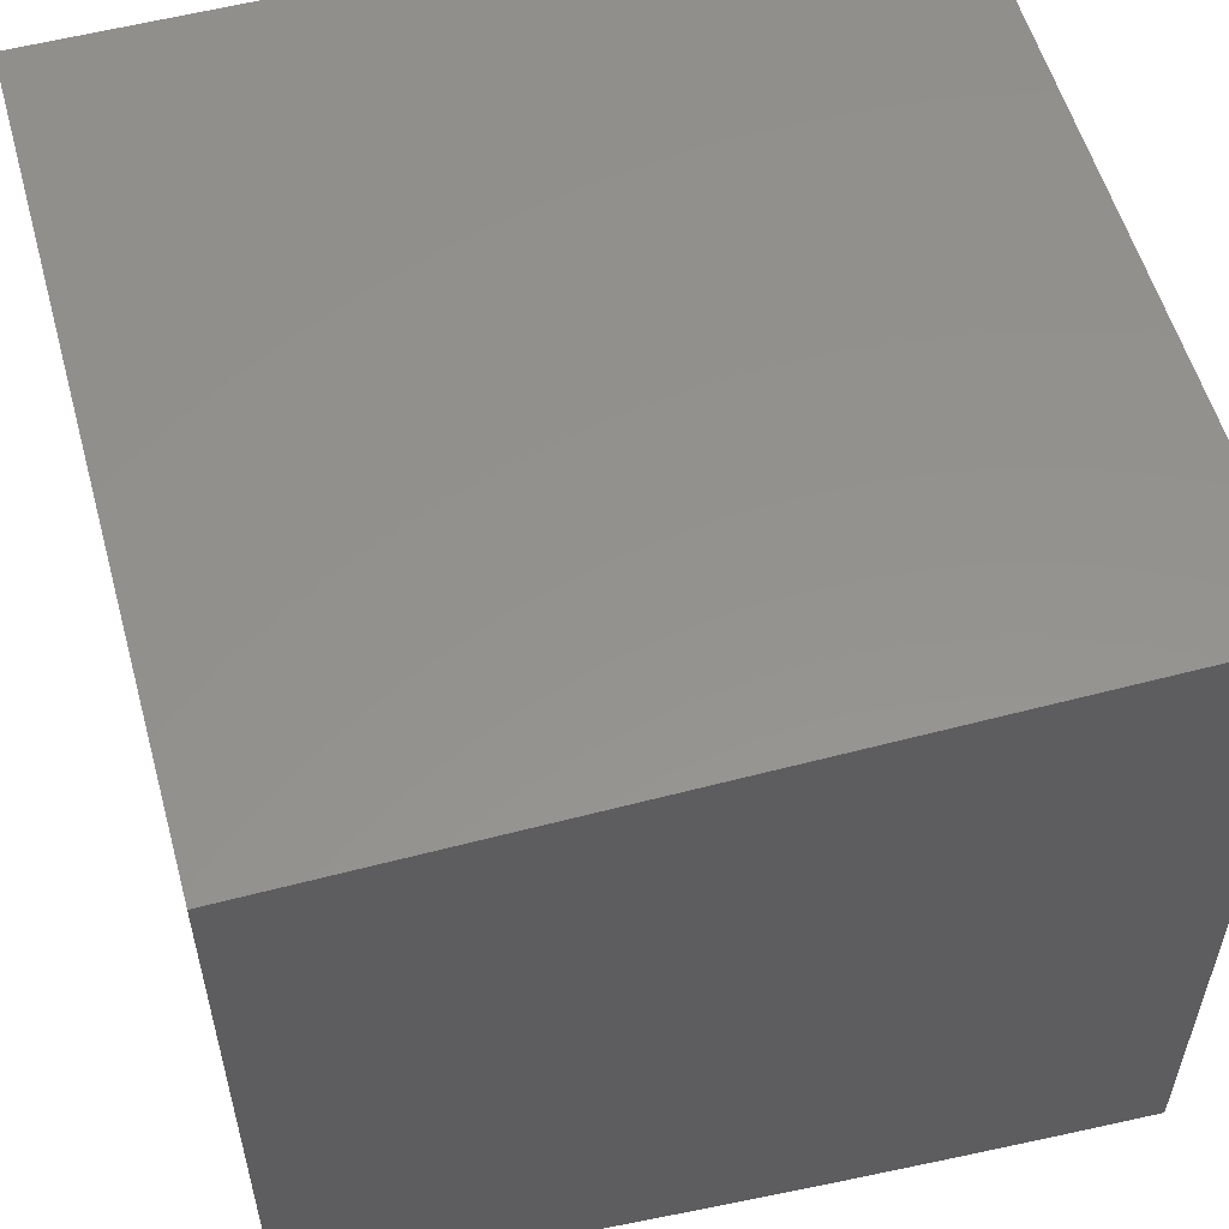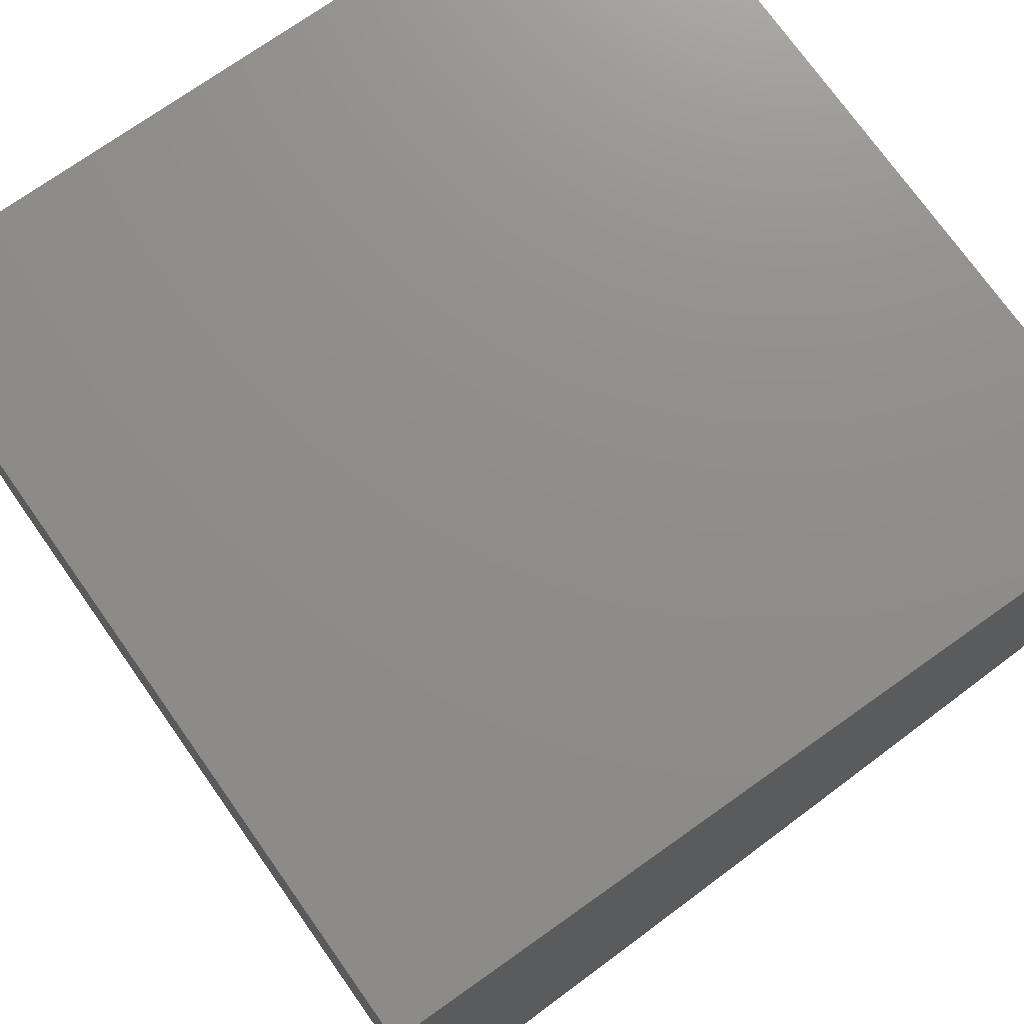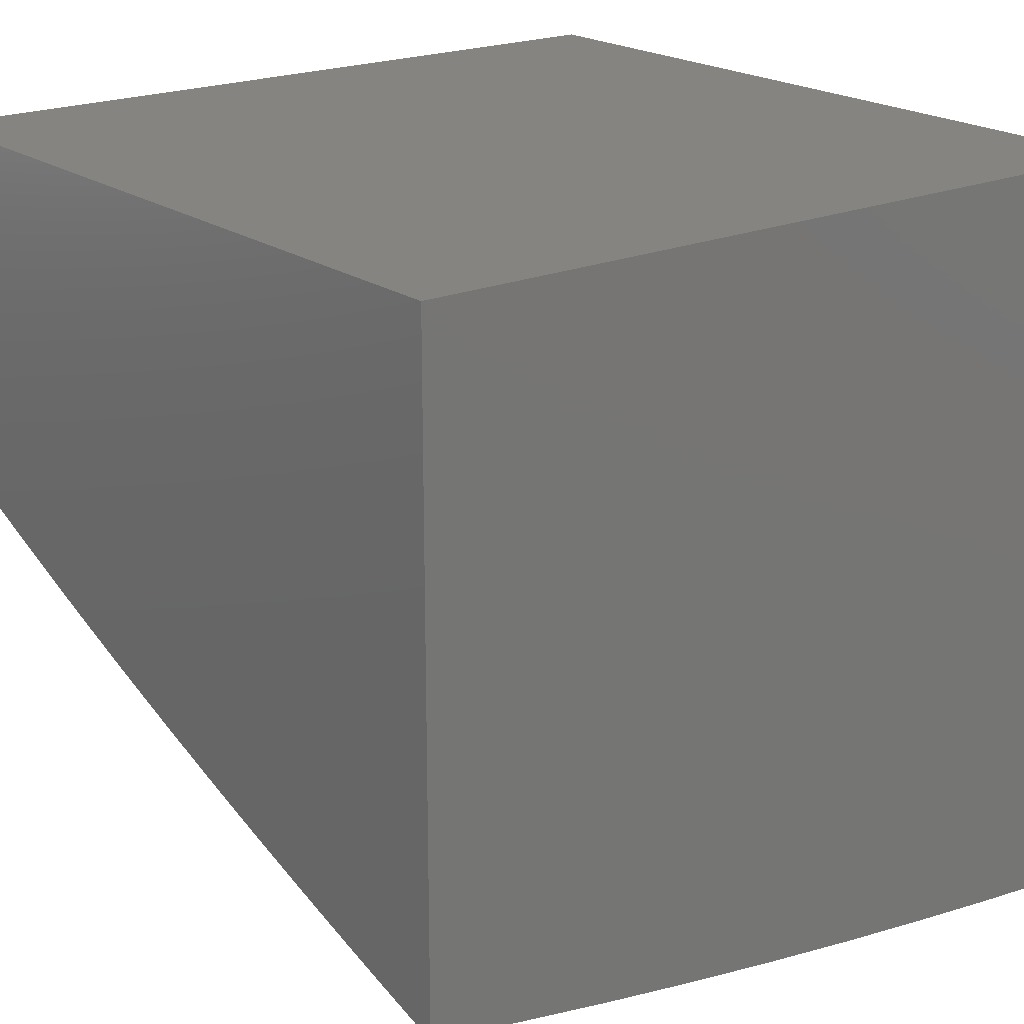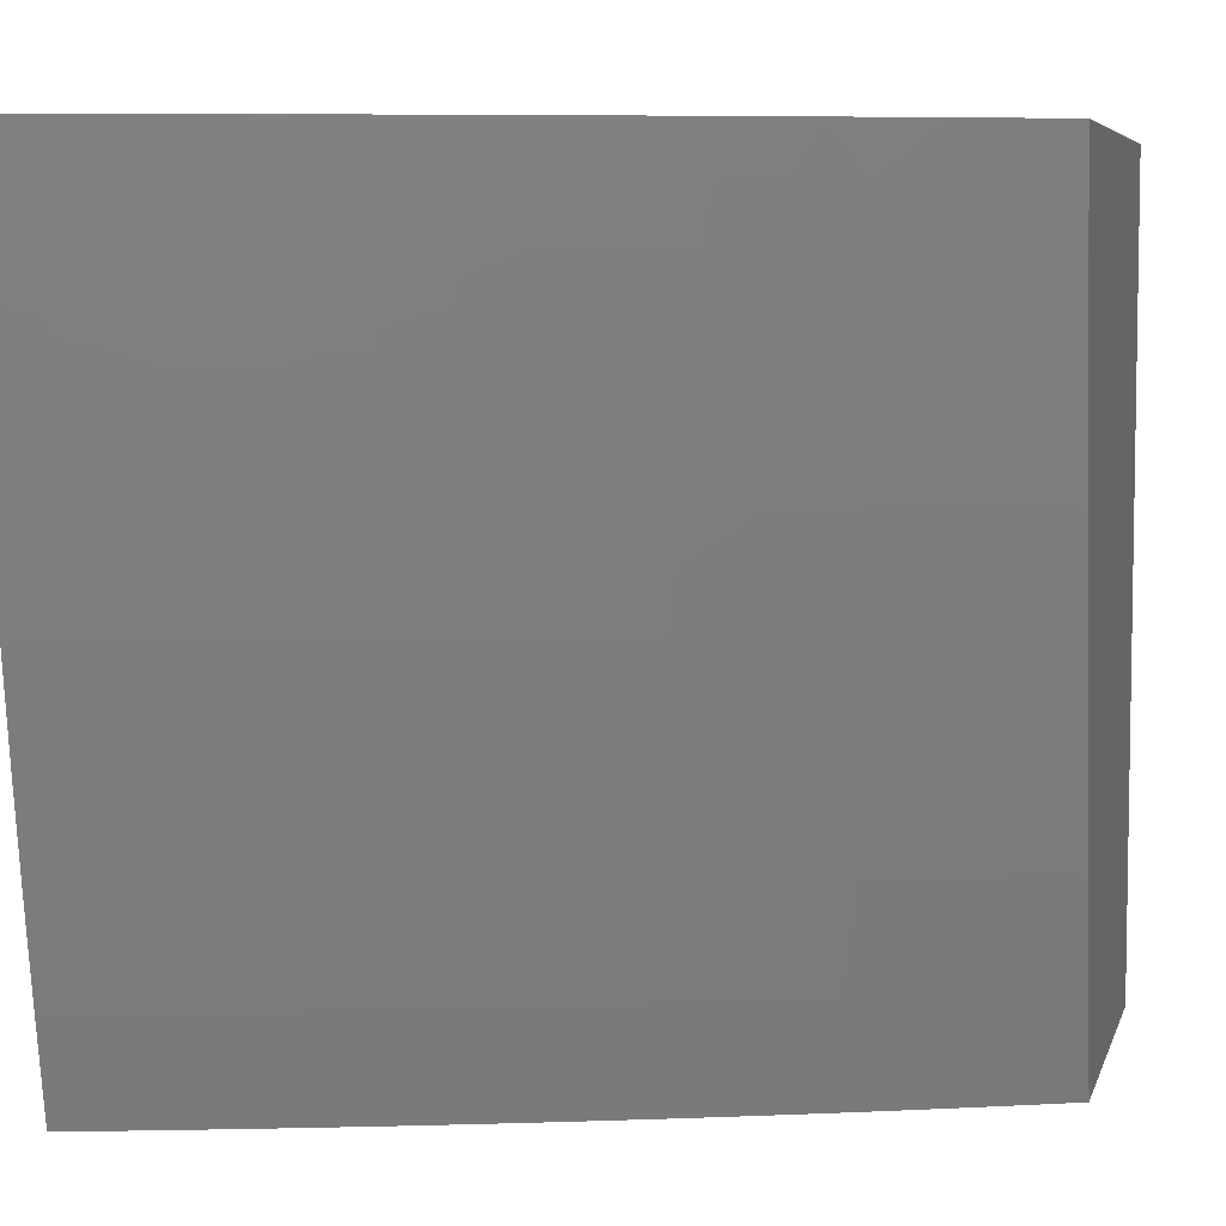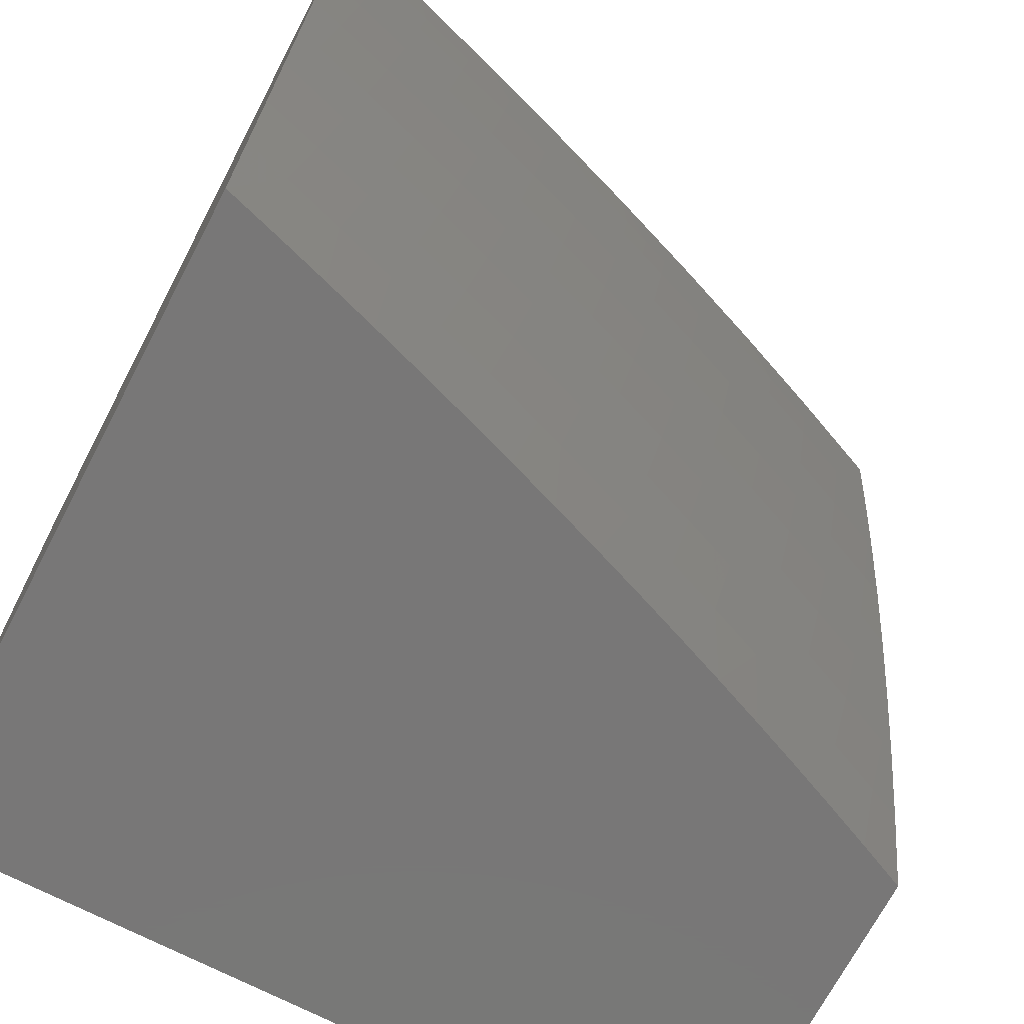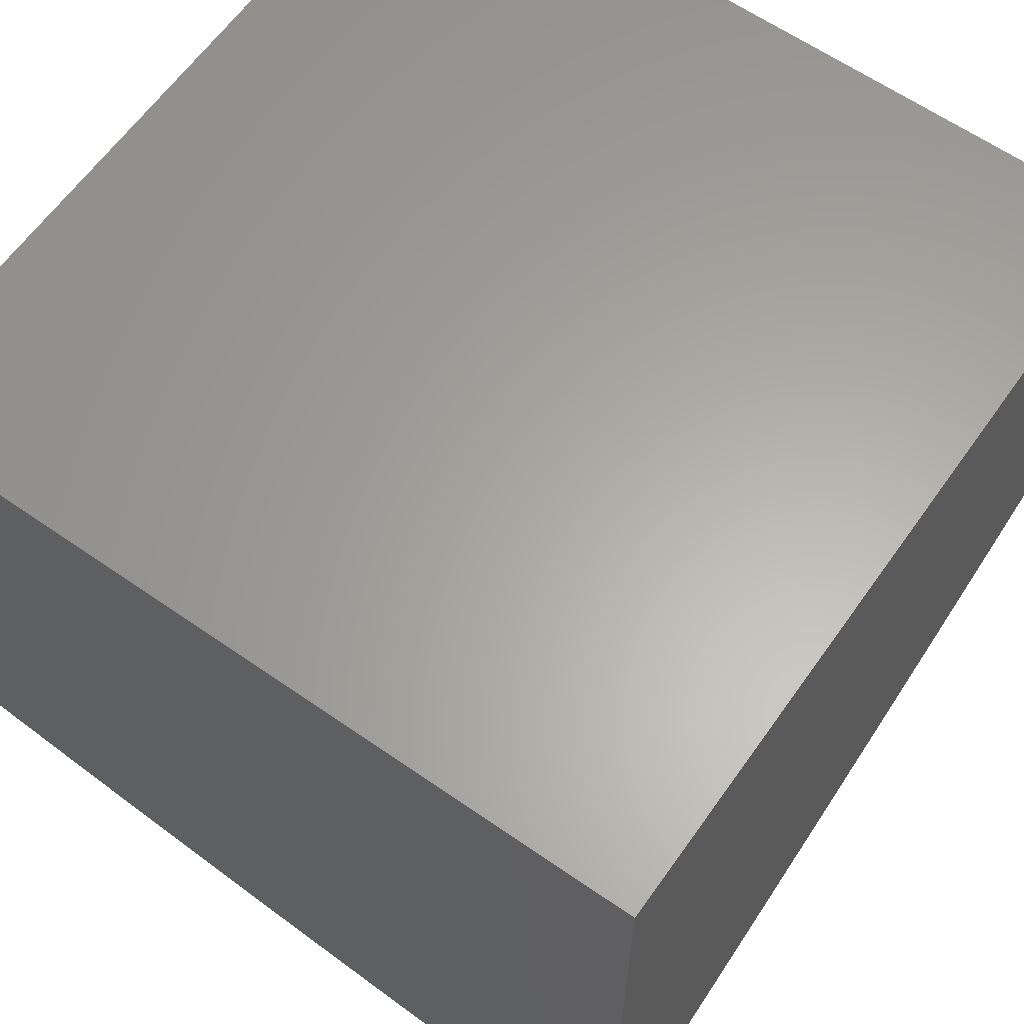
<metadata>
{"format":"stl","ext":"stl","renderer":"f3d","projection":"perspective","resolution":1024,"background":"white","views":[{"elev":55.9,"azim":-105.4,"up":"+Y"},{"elev":73.9,"azim":-35.3,"up":"+Y"},{"elev":20.6,"azim":-128.0,"up":"+Y"},{"elev":6.1,"azim":14.0,"up":"+Z"},{"elev":-70.1,"azim":-27.6,"up":"+Z"},{"elev":62.5,"azim":-54.8,"up":"+Y"}]}
</metadata>
<code>
# stl→obj: 162 verts, 320 faces
v 3 -11.83 -1.876
v 3 -11.81 -2
v 3.054 -11.82 -1.875
v 3.066 -11.79 -2
v 3.127 -11.8 -1.875
v 3.132 -11.77 -2
v 3.199 -11.77 -1.875
v 3.198 -11.75 -2
v 3.271 -11.75 -1.875
v 3.263 -11.73 -2
v 3.343 -11.73 -1.875
v 3.327 -11.71 -2
v 3.413 -11.7 -1.875
v 3.391 -11.69 -2
v 3.449 -11.69 -1.875
v 3.454 -11.66 -2
v 3.484 -11.68 -1.875
v 3.517 -11.64 -2
v 3.554 -11.65 -1.875
v 3.579 -11.62 -2
v 3.623 -11.63 -1.875
v 3.641 -11.59 -2
v 3.692 -11.6 -1.875
v 3.702 -11.57 -2
v 3.76 -11.57 -1.875
v 3.763 -11.55 -2
v 3.827 -11.55 -1.875
v 3.823 -11.52 -2
v 3.894 -11.52 -1.875
v 3.883 -11.5 -2
v 3.96 -11.49 -1.875
v 3.942 -11.47 -2
v 4 -11.47 -1.876
v 4 -11.45 -2
v 4 -11.5 -1.752
v 3.983 -11.5 -1.75
v 3.917 -11.53 -1.75
v 3.849 -11.56 -1.75
v 3.782 -11.59 -1.75
v 3.713 -11.62 -1.75
v 3.644 -11.64 -1.75
v 3.574 -11.67 -1.75
v 3.504 -11.69 -1.75
v 3.469 -11.71 -1.75
v 3.433 -11.72 -1.75
v 3.362 -11.74 -1.75
v 3.29 -11.77 -1.75
v 3.218 -11.79 -1.75
v 3.145 -11.81 -1.75
v 3.072 -11.84 -1.75
v 3 -11.86 -1.752
v 3.014 -11.87 -1.624
v 3 -11.88 -1.627
v 3.029 -11.89 -1.499
v 3 -11.9 -1.502
v 3.043 -11.9 -1.374
v 3 -11.91 -1.377
v 3.055 -11.91 -1.249
v 3 -11.93 -1.251
v 3.066 -11.92 -1.124
v 3 -11.94 -1.126
v 3.071 -11.93 -1.062
v 3 -11.95 -1
v 3.127 -11.92 -1
v 3.147 -11.91 -1.062
v 3.222 -11.88 -1.062
v 3.141 -11.9 -1.124
v 3.216 -11.88 -1.124
v 3.13 -11.89 -1.249
v 3.205 -11.87 -1.249
v 3.117 -11.88 -1.374
v 3.192 -11.86 -1.374
v 3.104 -11.87 -1.499
v 3.178 -11.84 -1.499
v 3.088 -11.85 -1.624
v 3.162 -11.83 -1.624
v 4 -11.52 -1.628
v 3.938 -11.55 -1.624
v 4 -11.54 -1.503
v 3.957 -11.56 -1.499
v 4 -11.56 -1.377
v 3.975 -11.57 -1.374
v 4 -11.58 -1.252
v 3.991 -11.58 -1.249
v 4 -11.59 -1.126
v 3.922 -11.61 -1.249
v 3.937 -11.62 -1.124
v 3.853 -11.64 -1.249
v 3.867 -11.65 -1.124
v 3.784 -11.67 -1.249
v 3.797 -11.68 -1.124
v 3.713 -11.69 -1.249
v 3.727 -11.7 -1.124
v 3.642 -11.72 -1.249
v 3.655 -11.73 -1.124
v 3.571 -11.75 -1.249
v 3.584 -11.76 -1.124
v 3.535 -11.76 -1.249
v 3.547 -11.77 -1.124
v 3.499 -11.77 -1.249
v 3.511 -11.78 -1.124
v 3.426 -11.8 -1.249
v 3.438 -11.81 -1.124
v 3.353 -11.82 -1.249
v 3.365 -11.83 -1.124
v 3.279 -11.84 -1.249
v 3.291 -11.86 -1.124
v 3.943 -11.63 -1.062
v 4 -11.61 -1
v 3.878 -11.66 -1
v 3.755 -11.71 -1
v 3.804 -11.68 -1.062
v 3.874 -11.65 -1.062
v 3.631 -11.75 -1
v 3.662 -11.74 -1.062
v 3.733 -11.71 -1.062
v 3.506 -11.8 -1
v 3.553 -11.77 -1.062
v 3.59 -11.76 -1.062
v 3.38 -11.84 -1
v 3.444 -11.81 -1.062
v 3.517 -11.79 -1.062
v 3.254 -11.88 -1
v 3.296 -11.86 -1.062
v 3.37 -11.84 -1.062
v 3.235 -11.81 -1.624
v 3.308 -11.78 -1.624
v 3.38 -11.76 -1.624
v 3.452 -11.73 -1.624
v 3.488 -11.72 -1.624
v 3.523 -11.71 -1.624
v 3.594 -11.68 -1.624
v 3.664 -11.66 -1.624
v 3.733 -11.63 -1.624
v 3.802 -11.6 -1.624
v 3.87 -11.58 -1.624
v 3.251 -11.82 -1.499
v 3.324 -11.8 -1.499
v 3.397 -11.77 -1.499
v 3.469 -11.75 -1.499
v 3.505 -11.74 -1.499
v 3.54 -11.72 -1.499
v 3.611 -11.7 -1.499
v 3.682 -11.67 -1.499
v 3.752 -11.64 -1.499
v 3.821 -11.62 -1.499
v 3.889 -11.59 -1.499
v 3.266 -11.83 -1.374
v 3.339 -11.81 -1.374
v 3.412 -11.79 -1.374
v 3.484 -11.76 -1.374
v 3.52 -11.75 -1.374
v 3.556 -11.74 -1.374
v 3.628 -11.71 -1.374
v 3.698 -11.68 -1.374
v 3.768 -11.66 -1.374
v 3.838 -11.63 -1.374
v 3.907 -11.6 -1.374
v 4 -11 -1
v 4 -11 -2
v 3 -11 -2
v 3 -11 -1
f 1 2 3
f 3 2 4
f 3 4 5
f 5 4 6
f 5 6 7
f 7 6 8
f 7 8 9
f 9 8 10
f 9 10 11
f 11 10 12
f 11 12 13
f 13 12 14
f 13 14 15
f 15 14 16
f 15 16 17
f 17 16 18
f 17 18 19
f 19 18 20
f 19 20 21
f 21 20 22
f 21 22 23
f 23 22 24
f 23 24 25
f 25 24 26
f 25 26 27
f 27 26 28
f 27 28 29
f 29 28 30
f 29 30 31
f 31 30 32
f 31 32 33
f 33 32 34
f 33 35 31
f 31 35 36
f 31 36 29
f 29 36 37
f 29 37 27
f 27 37 38
f 27 38 25
f 25 38 39
f 25 39 23
f 23 39 40
f 23 40 21
f 21 40 41
f 21 41 19
f 19 41 42
f 19 42 17
f 17 42 43
f 17 43 15
f 15 43 44
f 15 44 13
f 13 44 45
f 13 45 11
f 11 45 46
f 11 46 9
f 9 46 47
f 9 47 7
f 7 47 48
f 7 48 5
f 5 48 49
f 5 49 3
f 3 49 50
f 3 50 1
f 1 50 51
f 51 50 52
f 51 52 53
f 53 52 54
f 53 54 55
f 55 54 56
f 55 56 57
f 57 56 58
f 57 58 59
f 59 58 60
f 59 60 61
f 61 60 62
f 61 62 63
f 63 62 64
f 64 62 65
f 64 65 66
f 66 65 67
f 66 67 68
f 68 67 69
f 68 69 70
f 70 69 71
f 70 71 72
f 72 71 73
f 72 73 74
f 74 73 75
f 74 75 76
f 76 75 50
f 76 50 49
f 35 77 36
f 36 77 37
f 37 77 78
f 78 77 79
f 78 79 80
f 80 79 81
f 80 81 82
f 82 81 83
f 82 83 84
f 84 83 85
f 84 85 86
f 86 85 87
f 86 87 88
f 88 87 89
f 88 89 90
f 90 89 91
f 90 91 92
f 92 91 93
f 92 93 94
f 94 93 95
f 94 95 96
f 96 95 97
f 96 97 98
f 98 97 99
f 98 99 100
f 100 99 101
f 100 101 102
f 102 101 103
f 102 103 104
f 104 103 105
f 104 105 106
f 106 105 107
f 106 107 70
f 70 107 68
f 87 85 108
f 108 85 109
f 108 109 110
f 111 112 110
f 110 112 113
f 110 113 108
f 108 113 89
f 108 89 87
f 114 115 111
f 111 115 116
f 111 116 112
f 112 116 93
f 112 93 91
f 117 118 114
f 114 118 119
f 114 119 115
f 115 119 97
f 115 97 95
f 120 121 117
f 117 121 122
f 117 122 118
f 118 122 101
f 118 101 99
f 123 124 120
f 120 124 125
f 120 125 121
f 121 125 105
f 121 105 103
f 124 123 66
f 66 123 64
f 50 75 52
f 52 75 73
f 52 73 54
f 54 73 71
f 54 71 56
f 56 71 69
f 56 69 58
f 58 69 67
f 58 67 60
f 60 67 65
f 60 65 62
f 76 49 126
f 126 49 48
f 126 48 127
f 127 48 47
f 127 47 128
f 128 47 46
f 128 46 129
f 129 46 45
f 129 45 130
f 130 45 44
f 130 44 131
f 131 44 43
f 131 43 132
f 132 43 42
f 132 42 133
f 133 42 41
f 133 41 134
f 134 41 40
f 134 40 135
f 135 40 39
f 135 39 136
f 136 39 38
f 136 38 78
f 78 38 37
f 74 76 137
f 137 76 126
f 137 126 138
f 138 126 127
f 138 127 139
f 139 127 128
f 139 128 140
f 140 128 129
f 140 129 141
f 141 129 130
f 141 130 142
f 142 130 131
f 142 131 143
f 143 131 132
f 143 132 144
f 144 132 133
f 144 133 145
f 145 133 134
f 145 134 146
f 146 134 135
f 146 135 147
f 147 135 136
f 147 136 80
f 80 136 78
f 106 70 72
f 72 74 148
f 148 74 137
f 148 137 149
f 149 137 138
f 149 138 150
f 150 138 139
f 150 139 151
f 151 139 140
f 151 140 152
f 152 140 141
f 152 141 153
f 153 141 142
f 153 142 154
f 154 142 143
f 154 143 155
f 155 143 144
f 155 144 156
f 156 144 145
f 156 145 157
f 157 145 146
f 157 146 158
f 158 146 147
f 158 147 82
f 82 147 80
f 124 66 68
f 124 68 107
f 104 106 148
f 148 106 72
f 104 148 149
f 125 124 107
f 125 107 105
f 102 104 149
f 102 149 150
f 100 102 150
f 100 150 151
f 122 121 103
f 122 103 101
f 98 100 151
f 98 151 152
f 98 152 96
f 96 152 153
f 96 153 94
f 94 153 154
f 94 154 92
f 92 154 155
f 92 155 90
f 90 155 156
f 90 156 88
f 88 156 157
f 88 157 86
f 86 157 158
f 86 158 84
f 84 158 82
f 118 99 119
f 119 99 97
f 116 115 95
f 116 95 93
f 113 112 91
f 113 91 89
f 109 85 159
f 159 85 83
f 159 83 81
f 81 79 159
f 159 79 77
f 159 77 160
f 160 77 35
f 160 35 33
f 33 34 160
f 34 32 160
f 160 32 30
f 160 30 28
f 28 26 160
f 160 26 161
f 161 26 24
f 161 24 22
f 22 20 161
f 161 20 18
f 161 18 16
f 16 14 161
f 161 14 12
f 161 12 10
f 10 8 161
f 161 8 6
f 161 6 4
f 4 2 161
f 63 64 162
f 162 64 123
f 162 123 120
f 120 117 162
f 162 117 114
f 162 114 111
f 162 111 159
f 159 111 110
f 159 110 109
f 2 1 161
f 161 1 51
f 161 51 53
f 161 53 162
f 162 53 55
f 162 55 57
f 57 59 162
f 162 59 61
f 162 61 63
f 159 160 162
f 162 160 161

</code>
